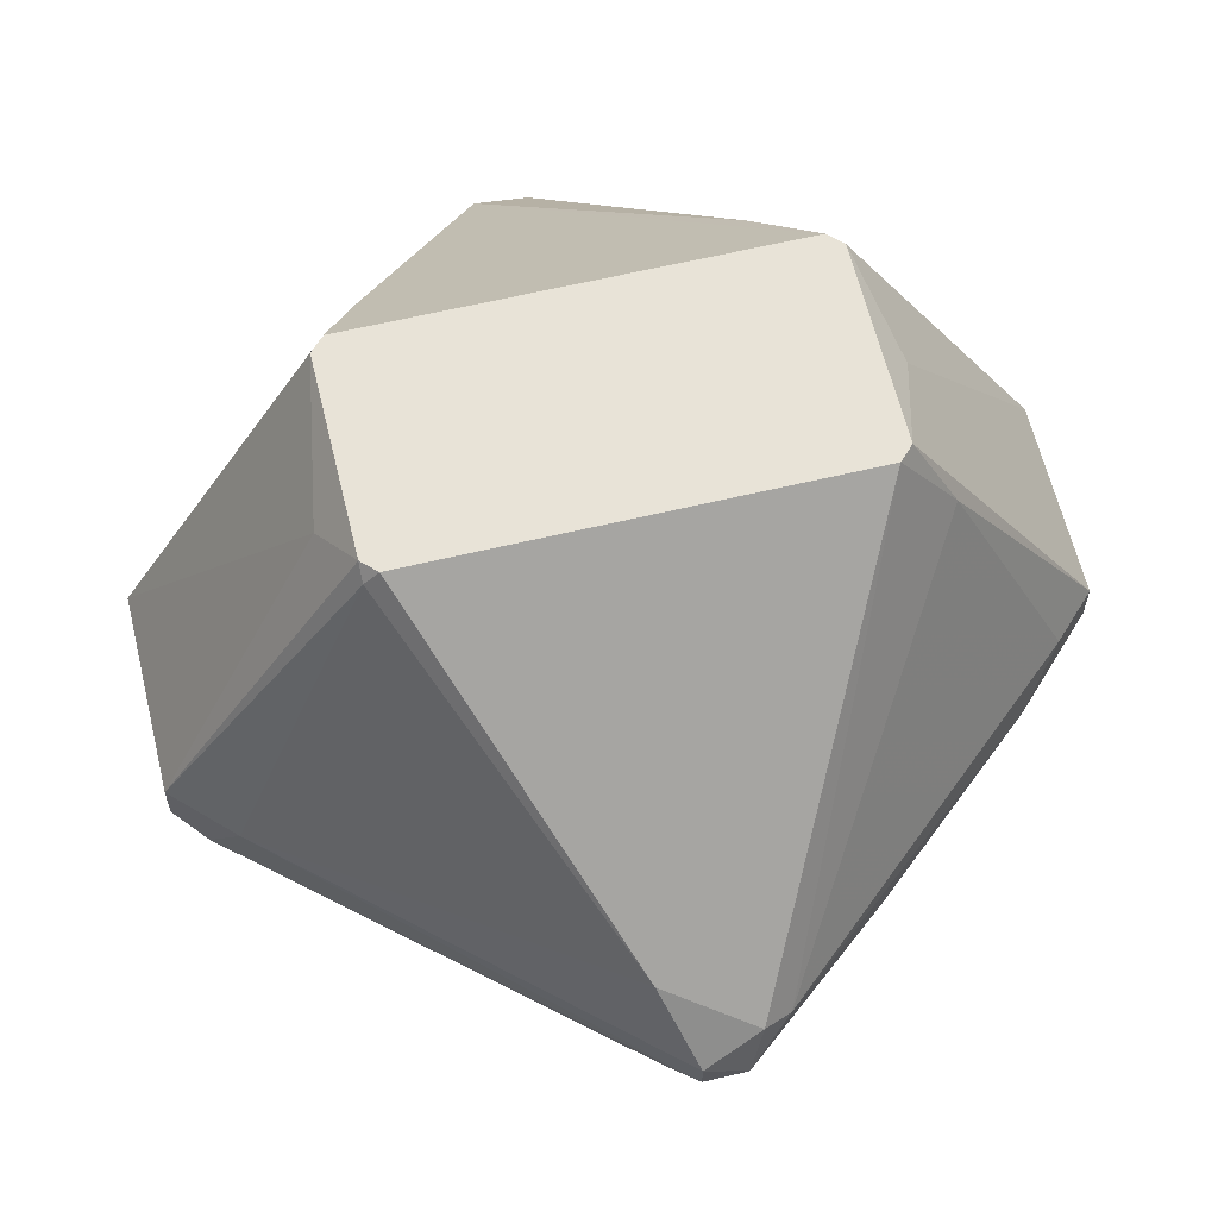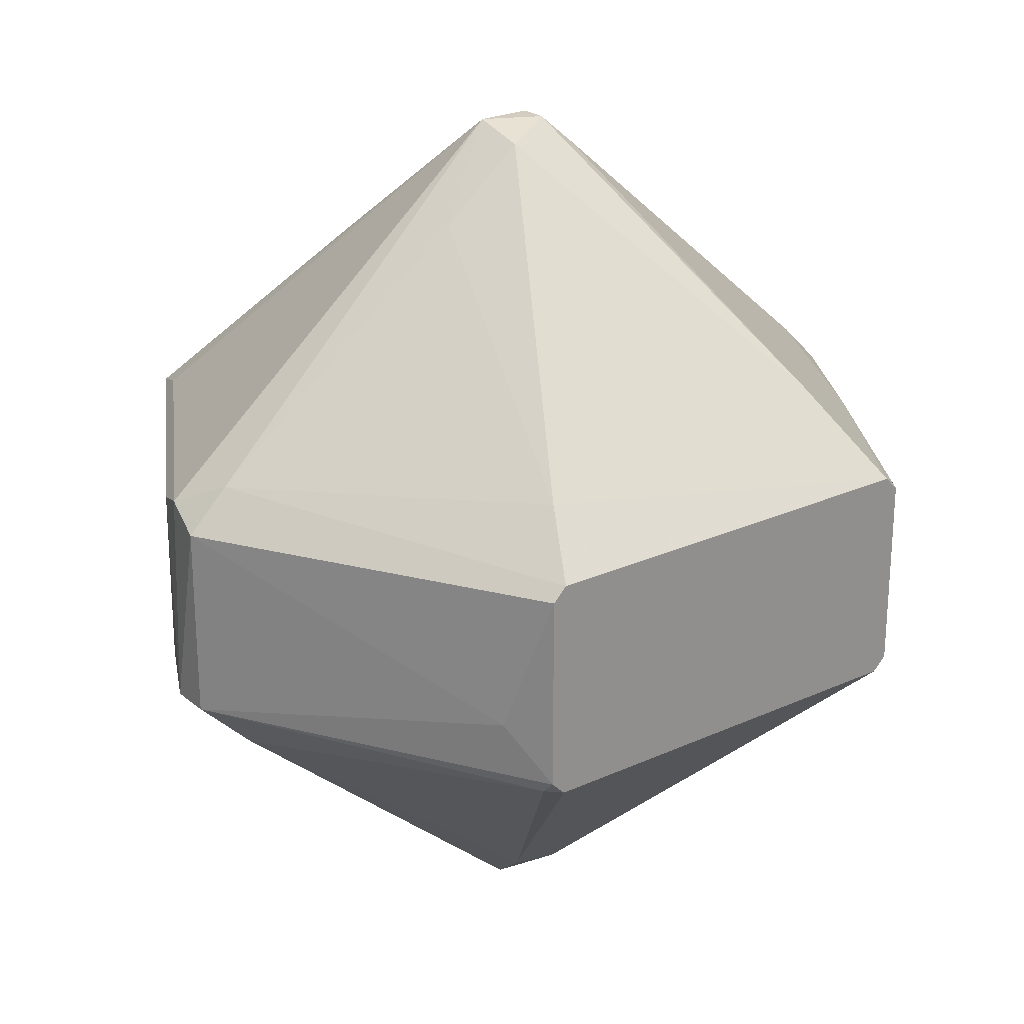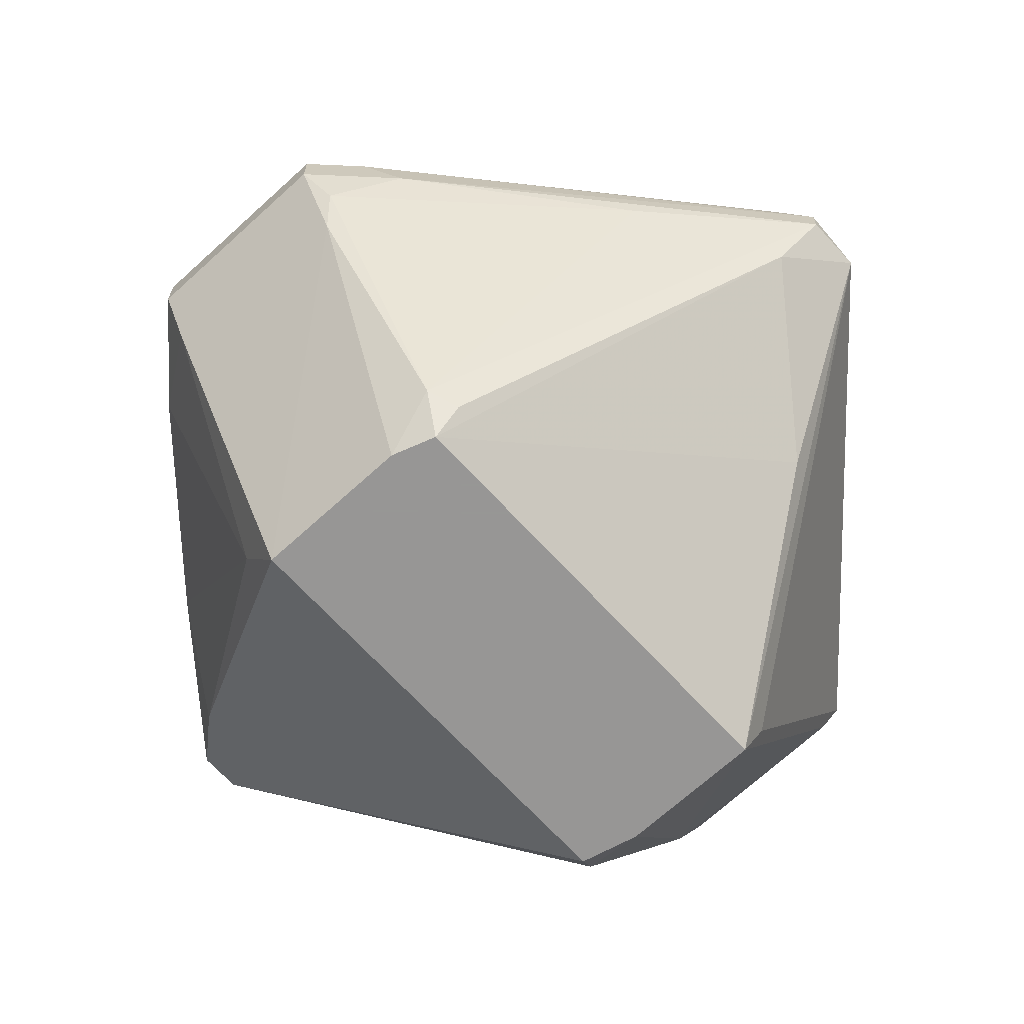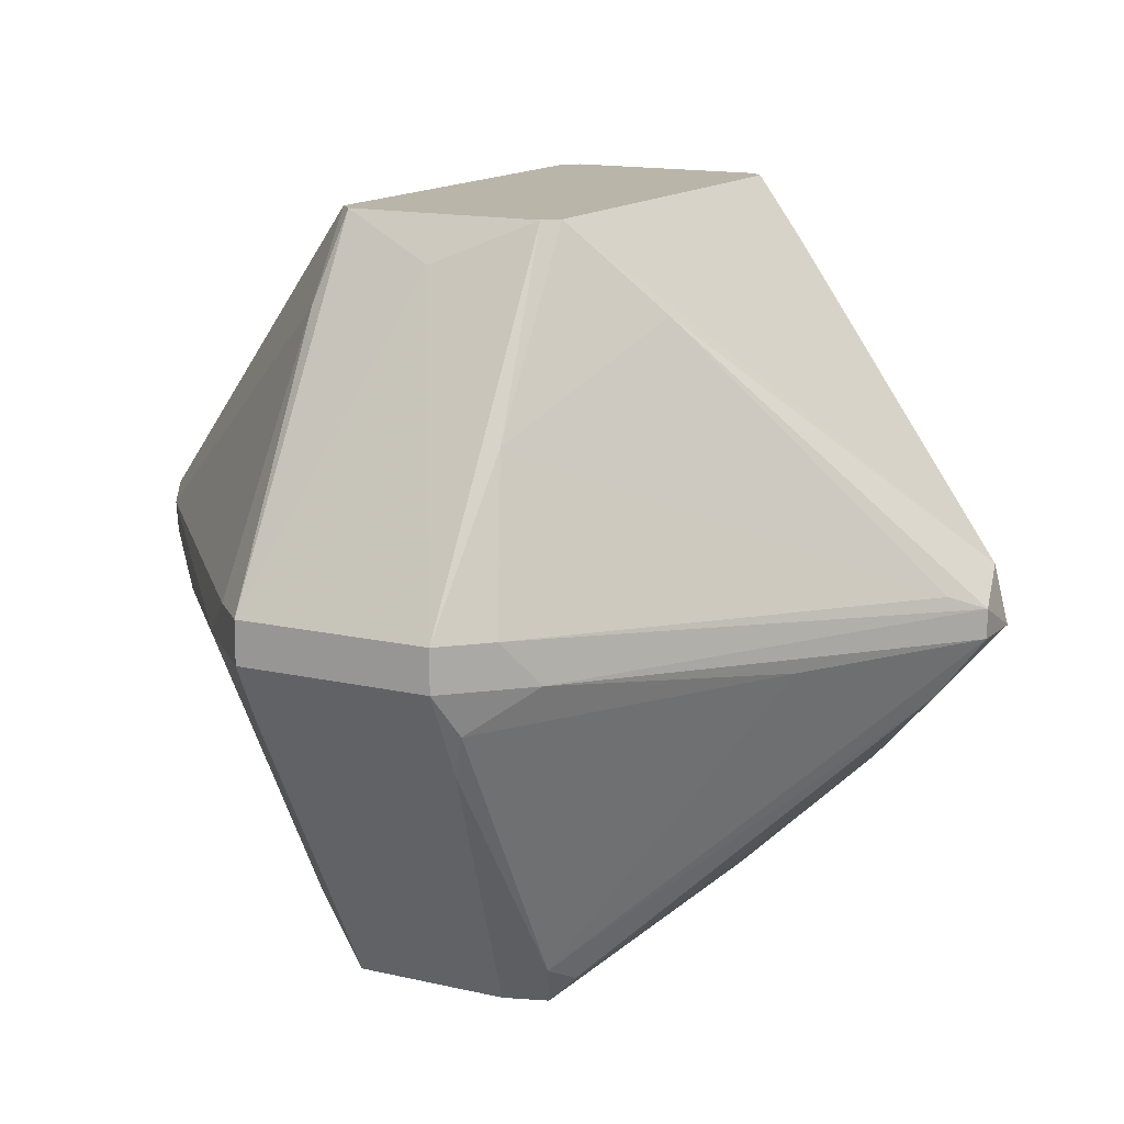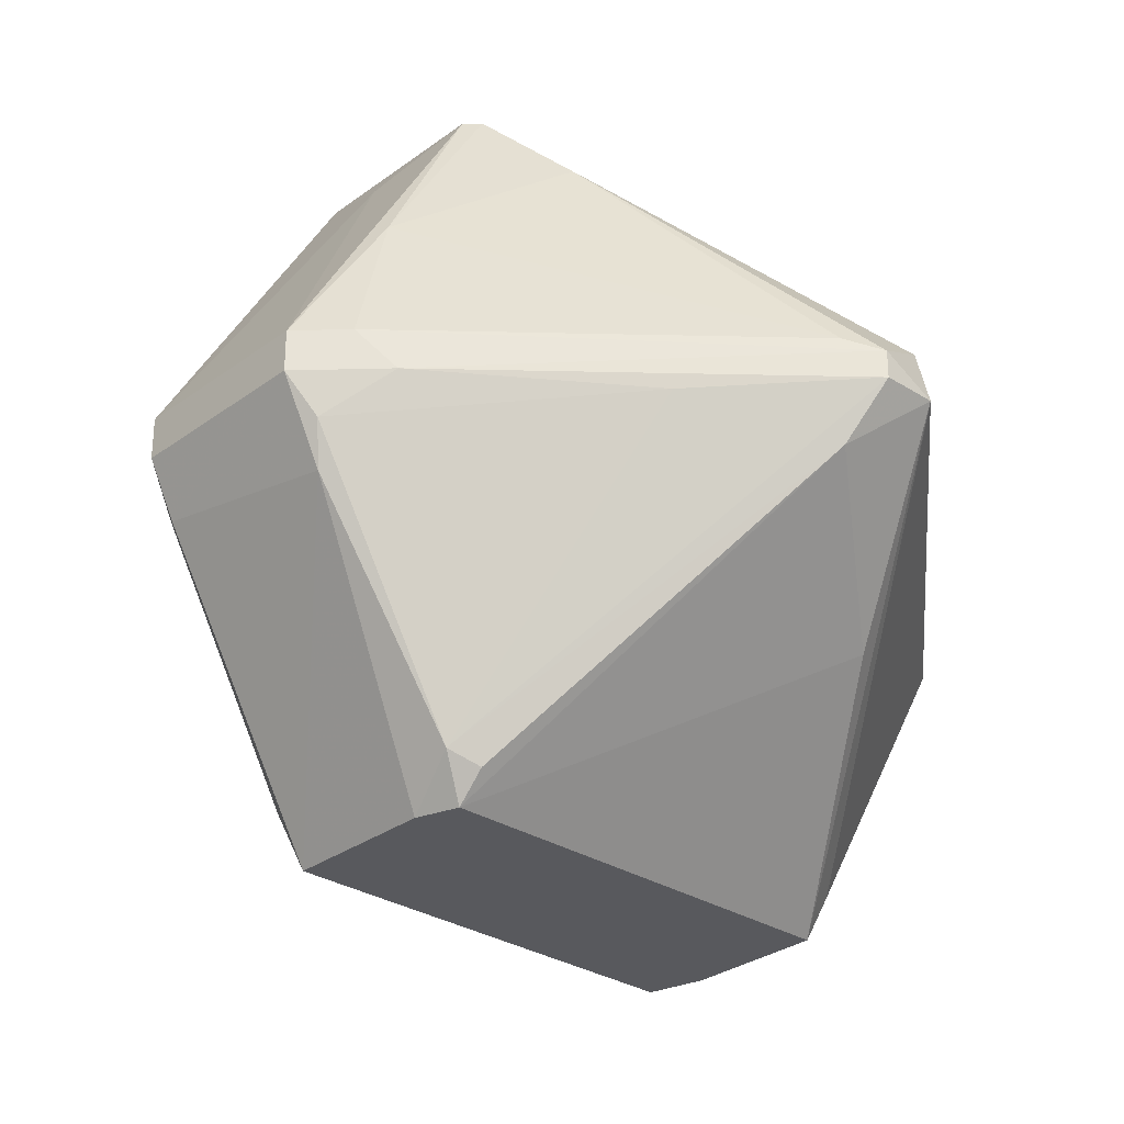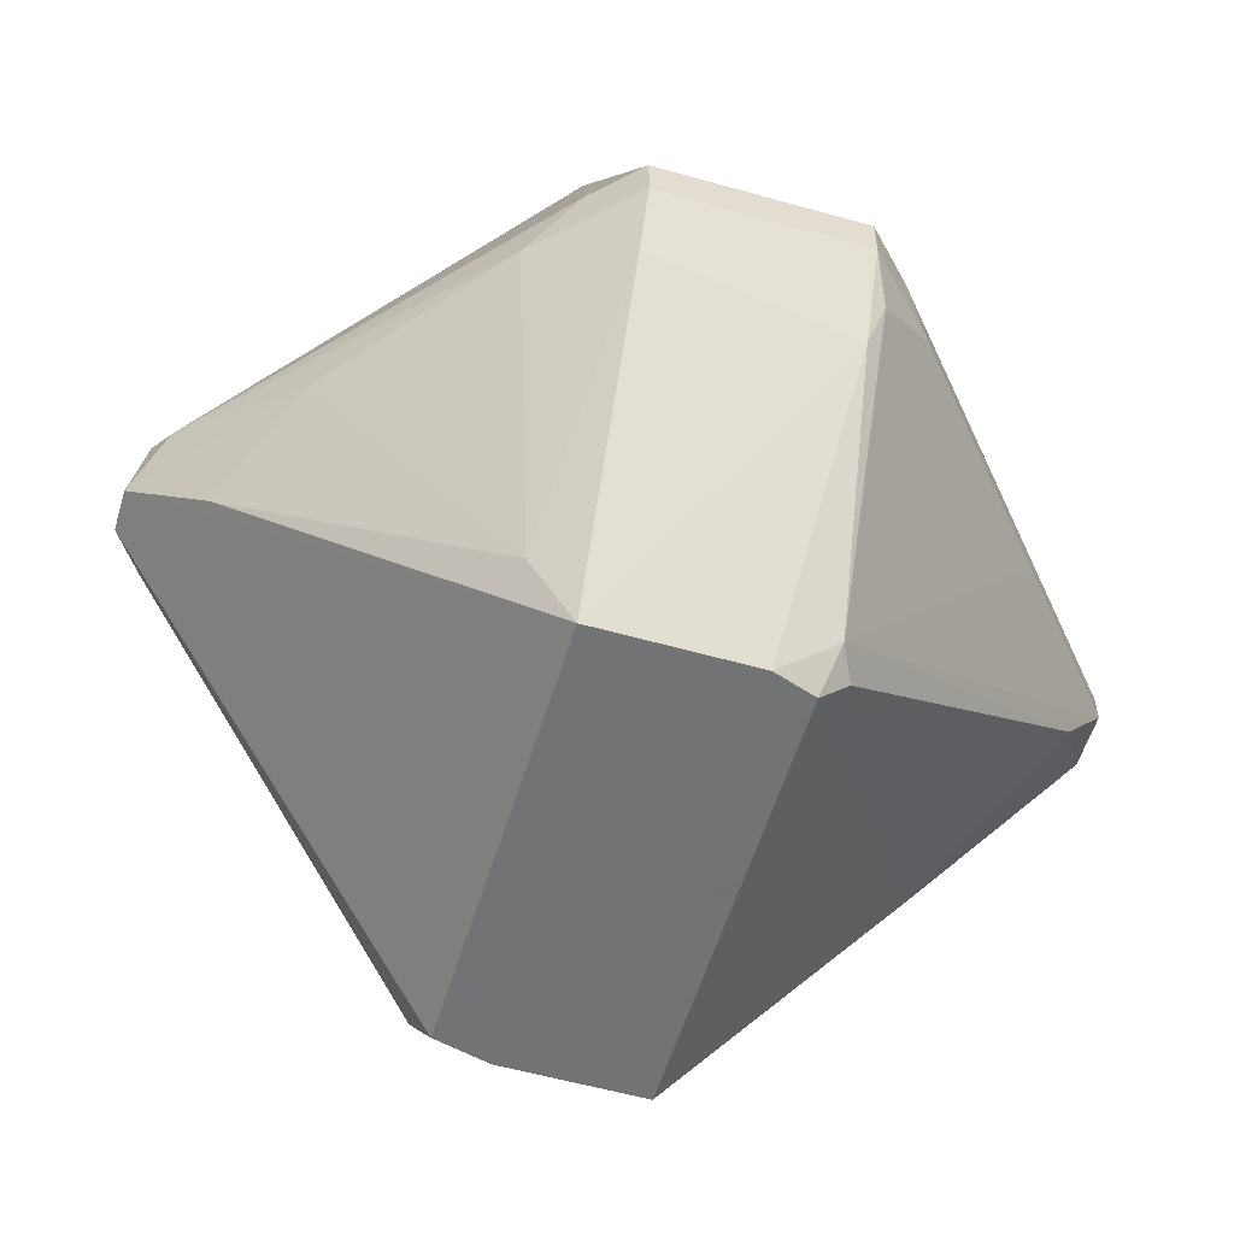
<metadata>
{"format":"obj","ext":"obj","renderer":"f3d","projection":"perspective","resolution":1024,"background":"white","views":[{"elev":62.4,"azim":166.4,"up":"+Y"},{"elev":24.3,"azim":143.1,"up":"+Z"},{"elev":-68.0,"azim":-47.5,"up":"+Y"},{"elev":13.7,"azim":-62.0,"up":"+Y"},{"elev":-29.9,"azim":-42.9,"up":"+Y"},{"elev":-55.7,"azim":-106.6,"up":"+Y"}]}
</metadata>
<code>
o convex_0
v -5.827 -1.038 -11.33
v 14.88 0.9297 3.462
v 8.957 11.28 -1.464
v -0.8987 0.4379 15.79
v 7.481 -12.87 -3.438
v -14.7 0.9297 3.462
v -7.801 -12.87 1.982
v -7.801 12.76 3.462
v 1.067 0.4379 -15.76
v 7.973 -12.87 3.462
v -7.306 12.76 -3.932
v 14.88 -0.5458 -3.438
v 7.481 12.76 3.953
v -7.801 -12.87 -3.438
v -14.7 -0.5458 -3.438
v 7.481 12.76 -3.929
v 1.067 -0.5458 15.79
v -7.306 -11.89 4.447
v -0.4065 -0.5458 -15.76
v -0.8987 1.424 -15.27
v -14.7 0.9297 -3.438
v -13.72 -2.024 3.953
v 14.38 -1.038 3.953
v 14.88 0.9297 -3.438
v 1.067 1.424 15.29
v -1.394 -2.518 14.31
v 2.055 -1.038 -14.78
v -5.827 9.803 6.911
v 8.465 -11.39 -3.929
v 13.89 -1.038 -4.423
v -9.278 9.803 -3.932
v 12.9 0.9297 -5.408
v 3.534 -6.463 10.36
v -13.22 -3.504 3.462
v 13.4 0.9297 4.938
v -11.74 -0.5458 -6.397
v -7.306 -12.87 3.462
v 13.4 -3.504 -3.438
v 7.973 12.76 3.462
v 7.973 12.27 -3.929
v -13.22 0.9297 4.941
v -5.827 -1.038 11.35
v -1.886 0.9297 -14.78
v -8.786 11.28 0.0118
v 13.89 -2.518 3.462
v -7.801 -10.41 -4.917
v 2.055 2.902 -13.79
v 8.465 -11.39 3.953
v -7.306 12.76 3.953
v -2.378 -3.01 -13.3
v -13.22 0.9297 -4.917
v -8.294 -11.39 3.953
v 7.973 -12.87 -1.464
v -7.801 12.76 -3.438
v -14.7 -0.5458 3.462
v 6.493 10.79 5.926
v 1.067 -0.5458 -15.76
v -13.72 -2.518 -3.438
v -1.886 0.9297 14.8
v -11.25 6.355 3.953
v -0.8987 -0.5458 15.79
v -12.24 -0.5458 5.926
v 4.029 1.424 12.83
v 7.973 12.76 -3.438
f 24 40 64
f 7 5 10
f 11 8 13
f 5 7 14
f 11 13 16
f 11 16 20
f 9 19 20
f 15 6 21
f 12 2 23
f 3 2 24
f 2 12 24
f 4 17 25
f 4 25 28
f 29 27 30
f 24 12 30
f 24 30 32
f 10 17 33
f 17 26 33
f 14 7 34
f 23 2 35
f 17 23 35
f 15 21 36
f 7 10 37
f 26 18 37
f 10 33 37
f 33 26 37
f 29 30 38
f 30 12 38
f 2 3 39
f 16 13 39
f 35 2 39
f 13 35 39
f 24 32 40
f 19 1 43
f 11 20 43
f 20 19 43
f 31 11 43
f 1 36 43
f 6 8 44
f 21 6 44
f 12 23 45
f 38 12 45
f 10 38 45
f 36 1 46
f 9 20 47
f 20 16 47
f 32 9 47
f 16 40 47
f 40 32 47
f 17 10 48
f 23 17 48
f 45 23 48
f 10 45 48
f 13 8 49
f 28 25 49
f 1 19 50
f 19 14 50
f 14 46 50
f 46 1 50
f 21 31 51
f 36 21 51
f 31 43 51
f 43 36 51
f 18 26 52
f 34 7 52
f 22 34 52
f 7 37 52
f 37 18 52
f 42 22 52
f 10 5 53
f 5 29 53
f 38 10 53
f 29 38 53
f 8 11 54
f 11 31 54
f 31 21 54
f 44 8 54
f 21 44 54
f 6 15 55
f 34 22 55
f 35 13 56
f 13 49 56
f 49 25 56
f 5 14 57
f 19 9 57
f 14 19 57
f 29 5 57
f 27 29 57
f 30 27 57
f 9 32 57
f 32 30 57
f 14 34 58
f 15 36 58
f 46 14 58
f 36 46 58
f 55 15 58
f 34 55 58
f 4 28 59
f 41 4 59
f 41 59 60
f 8 6 60
f 6 41 60
f 49 8 60
f 28 49 60
f 59 28 60
f 17 4 61
f 26 17 61
f 52 26 61
f 42 52 61
f 41 6 62
f 4 41 62
f 22 42 62
f 6 55 62
f 55 22 62
f 61 4 62
f 42 61 62
f 25 17 63
f 17 35 63
f 35 56 63
f 56 25 63
f 3 24 64
f 39 3 64
f 16 39 64
f 40 16 64

</code>
